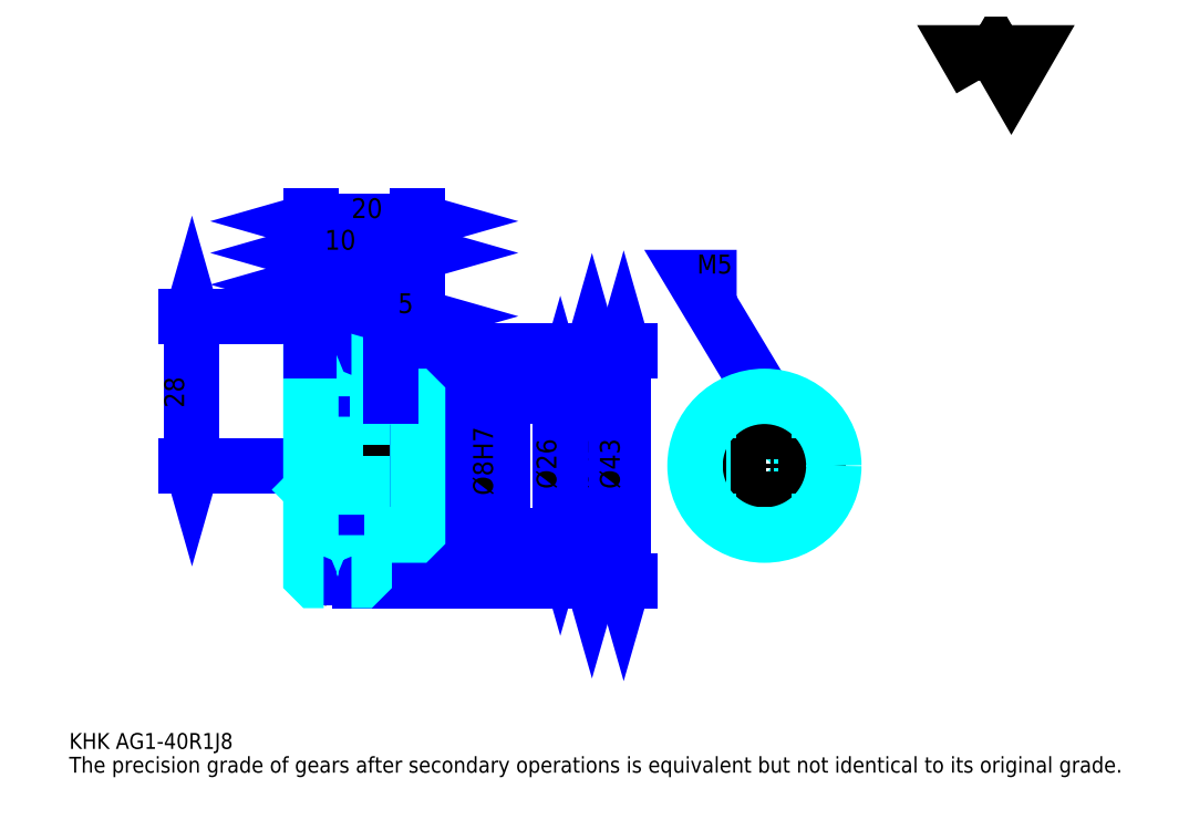
<metadata>
{"format":"dxf","ext":"dxf","renderer":"ezdxf+matplotlib","layout":"modelspace","background":"white","min_lineweight":24,"dpi":150}
</metadata>
<code>
0
SECTION
2
ENTITIES
0
TEXT
8
0
10
7.419
20
8.161
40
2.968
41
1
1
KHK AG1-40R1J8
7
KANJI
50
0
51
0
0
TEXT
8
0
10
7.419
20
3.71
40
2.968
41
1
1
The precision grade of gears after secondary operations is equivalent but not identical to its original grade.
7
KANJI
50
0
51
0
0
TEXT
8
0
10
7.419
20
133.5
40
3.339
41
1
1

7
KANJI
50
0
51
0
0
POLYLINE
8
0
66
     1
70
     2
0
VERTEX
8
0
10
178.1
20
133.5
0
VERTEX
8
0
10
175.2
20
138.6
0
VERTEX
8
0
10
186.7
20
138.6
0
VERTEX
8
0
10
183.9
20
133.5
0
VERTEX
8
0
10
181
20
138.6
0
VERTEX
8
0
10
178.1
20
133.5
0
SEQEND
0
LINE
8
DASHDOT
10
54.9
20
89.21
11
60.45
21
89.21
0
LINE
8
DASHDOT
10
57.68
20
91.44
11
57.68
21
37.48
0
LINE
8
0
10
105.3
20
82.21
11
105.3
21
40.21
0
POLYLINE
8
0
66
     1
70
     2
0
VERTEX
8
0
10
106.1
20
79.61
0
VERTEX
8
0
10
105.3
20
82.21
0
VERTEX
8
0
10
104.6
20
79.61
0
SEQEND
0
POLYLINE
8
0
66
     1
70
     2
0
VERTEX
8
0
10
104.6
20
42.81
0
VERTEX
8
0
10
105.3
20
40.21
0
VERTEX
8
0
10
106.1
20
42.81
0
SEQEND
0
LINE
8
0
10
72.68
20
82.21
11
106.4
21
82.21
0
LINE
8
0
10
72.68
20
40.21
11
106.4
21
40.21
0
TEXT
8
0
10
104.6
20
56.85
40
3.71
41
1
1
%%c42
7
KANJI
50
90
51
0
0
LINE
8
0
10
111.3
20
82.71
11
111.3
21
39.71
0
POLYLINE
8
0
66
     1
70
     2
0
VERTEX
8
0
10
112
20
80.11
0
VERTEX
8
0
10
111.3
20
82.71
0
VERTEX
8
0
10
110.5
20
80.11
0
SEQEND
0
POLYLINE
8
0
66
     1
70
     2
0
VERTEX
8
0
10
110.5
20
42.31
0
VERTEX
8
0
10
111.3
20
39.71
0
VERTEX
8
0
10
112
20
42.31
0
SEQEND
0
LINE
8
0
10
72.68
20
82.71
11
112.4
21
82.71
0
LINE
8
0
10
72.68
20
39.71
11
112.4
21
39.71
0
TEXT
8
0
10
110.5
20
56.85
40
3.71
41
1
1
%%c43
7
KANJI
50
90
51
0
0
LINE
8
0
10
30.42
20
61.21
11
30.42
21
89.21
0
POLYLINE
8
0
66
     1
70
     2
0
VERTEX
8
0
10
29.68
20
63.81
0
VERTEX
8
0
10
30.42
20
61.21
0
VERTEX
8
0
10
31.16
20
63.81
0
SEQEND
0
POLYLINE
8
0
66
     1
70
     2
0
VERTEX
8
0
10
31.16
20
86.61
0
VERTEX
8
0
10
30.42
20
89.21
0
VERTEX
8
0
10
29.68
20
86.61
0
SEQEND
0
LINE
8
0
10
52.68
20
61.21
11
29.31
21
61.21
0
LINE
8
0
10
54.9
20
89.21
11
29.31
21
89.21
0
TEXT
8
0
10
28.94
20
72.06
40
3.71
41
1
1
28
7
KANJI
50
90
51
0
0
LINE
8
0
10
62.68
20
101.1
11
72.68
21
101.1
0
POLYLINE
8
0
66
     1
70
     2
0
VERTEX
8
0
10
65.27
20
101.8
0
VERTEX
8
0
10
62.68
20
101.1
0
VERTEX
8
0
10
65.27
20
100.3
0
SEQEND
0
POLYLINE
8
0
66
     1
70
     2
0
VERTEX
8
0
10
70.08
20
100.3
0
VERTEX
8
0
10
72.68
20
101.1
0
VERTEX
8
0
10
70.08
20
101.8
0
SEQEND
0
LINE
8
0
10
62.68
20
82.71
11
62.68
21
102.2
0
TEXT
8
0
10
65.27
20
101.7
40
3.71
41
1
1
10
7
KANJI
50
0
51
0
0
LINE
8
0
10
52.68
20
95.15
11
57.68
21
95.15
0
POLYLINE
8
0
66
     1
70
     2
0
VERTEX
8
0
10
55.27
20
95.89
0
VERTEX
8
0
10
52.68
20
95.15
0
VERTEX
8
0
10
55.27
20
94.4
0
SEQEND
0
POLYLINE
8
0
66
     1
70
     2
0
VERTEX
8
0
10
55.08
20
94.4
0
VERTEX
8
0
10
57.68
20
95.15
0
VERTEX
8
0
10
55.08
20
95.89
0
SEQEND
0
LINE
8
0
10
57.68
20
82.71
11
57.68
21
96.26
0
TEXT
8
0
10
53.97
20
95.74
40
3.71
41
1
1
5
7
KANJI
50
0
51
0
0
ARC
8
DASHDOT
10
57.68
20
89.21
40
8
50
220
51
320
0
ARC
8
DASHDOT
10
57.68
20
33.21
40
8
50
40
51
140
0
ARC
8
0
10
57.68
20
89.21
40
9.25
50
237.3
51
302.7
0
ARC
8
0
10
57.68
20
33.21
40
9.25
50
57.28
51
122.7
0
ARC
8
0
10
57.68
20
89.21
40
7
50
248.2
51
291.8
0
ARC
8
0
10
57.68
20
33.21
40
7
50
68.21
51
111.8
0
LINE
8
DASHDOT
10
52.68
20
61.21
11
74.9
21
61.21
0
LINE
8
0
10
62.68
20
81.97
11
62.68
21
82.71
0
LINE
8
0
10
52.68
20
81.97
11
52.68
21
82.71
0
LINE
8
0
10
72.68
20
73.71
11
72.68
21
82.71
0
LINE
8
0
10
62.68
20
74.21
11
72.68
21
74.21
0
LINE
8
0
10
62.68
20
48.21
11
72.68
21
48.21
0
LINE
8
0
10
61.94
20
82.71
11
72.68
21
82.71
0
LINE
8
0
10
57.68
20
82.21
11
72.68
21
82.21
0
LINE
8
0
10
57.68
20
40.21
11
72.68
21
40.21
0
LINE
8
0
10
61.94
20
39.71
11
72.68
21
39.71
0
LINE
8
0
10
72.68
20
65.71
11
72.18
21
65.21
0
LINE
8
0
10
72.68
20
56.71
11
72.18
21
57.21
0
LINE
8
0
10
52.68
20
56.71
11
53.18
21
57.21
0
POLYLINE
8
0
66
     1
70
     2
0
VERTEX
8
0
10
55.08
20
82.71
0
VERTEX
8
0
10
53.42
20
82.71
0
VERTEX
8
0
10
52.68
20
81.97
0
VERTEX
8
0
10
52.68
20
56.71
0
SEQEND
0
POLYLINE
8
0
66
     1
70
     2
0
VERTEX
8
0
10
52.68
20
56.71
0
VERTEX
8
0
10
52.68
20
40.45
0
VERTEX
8
0
10
53.42
20
39.71
0
VERTEX
8
0
10
55.08
20
39.71
0
SEQEND
0
POLYLINE
8
0
66
     1
70
     2
0
VERTEX
8
0
10
52.68
20
65.71
0
VERTEX
8
0
10
53.18
20
65.21
0
VERTEX
8
0
10
53.18
20
57.21
0
VERTEX
8
0
10
72.18
20
57.21
0
VERTEX
8
0
10
72.18
20
65.21
0
VERTEX
8
0
10
53.18
20
65.21
0
SEQEND
0
LINE
8
0
10
52.68
20
107
11
72.68
21
107
0
POLYLINE
8
0
66
     1
70
     2
0
VERTEX
8
0
10
55.27
20
107.8
0
VERTEX
8
0
10
52.68
20
107
0
VERTEX
8
0
10
55.27
20
106.3
0
SEQEND
0
POLYLINE
8
0
66
     1
70
     2
0
VERTEX
8
0
10
70.08
20
106.3
0
VERTEX
8
0
10
72.68
20
107
0
VERTEX
8
0
10
70.08
20
107.8
0
SEQEND
0
LINE
8
0
10
52.68
20
82.71
11
52.68
21
108.1
0
LINE
8
0
10
72.68
20
82.71
11
72.68
21
108.1
0
TEXT
8
0
10
60.27
20
107.6
40
3.71
41
1
1
20
7
KANJI
50
0
51
0
0
LINE
8
0
10
52.68
20
101.1
11
62.68
21
101.1
0
POLYLINE
8
0
66
     1
70
     2
0
VERTEX
8
0
10
55.27
20
101.8
0
VERTEX
8
0
10
52.68
20
101.1
0
VERTEX
8
0
10
55.27
20
100.3
0
SEQEND
0
POLYLINE
8
0
66
     1
70
     2
0
VERTEX
8
0
10
60.08
20
100.3
0
VERTEX
8
0
10
62.68
20
101.1
0
VERTEX
8
0
10
60.08
20
101.8
0
SEQEND
0
TEXT
8
0
10
55.27
20
101.7
40
3.71
41
1
1
10
7
KANJI
50
0
51
0
0
LINE
8
0
10
99.39
20
74.21
11
99.39
21
48.21
0
POLYLINE
8
0
66
     1
70
     2
0
VERTEX
8
0
10
100.1
20
71.61
0
VERTEX
8
0
10
99.39
20
74.21
0
VERTEX
8
0
10
98.65
20
71.61
0
SEQEND
0
POLYLINE
8
0
66
     1
70
     2
0
VERTEX
8
0
10
98.65
20
50.81
0
VERTEX
8
0
10
99.39
20
48.21
0
VERTEX
8
0
10
100.1
20
50.81
0
SEQEND
0
LINE
8
0
10
72.68
20
74.21
11
100.5
21
74.21
0
LINE
8
0
10
72.68
20
48.21
11
100.5
21
48.21
0
TEXT
8
0
10
98.65
20
56.85
40
3.71
41
1
1
%%c26
7
KANJI
50
90
51
0
0
POLYLINE
8
DASHDOT
66
     1
70
     2
0
VERTEX
8
DASHDOT
10
67.68
20
76.44
0
VERTEX
8
DASHDOT
10
67.68
20
62.98
0
SEQEND
0
POLYLINE
8
0
66
     1
70
     2
0
VERTEX
8
0
10
70.18
20
74.21
0
VERTEX
8
0
10
70.18
20
65.21
0
SEQEND
0
POLYLINE
8
0
66
     1
70
     2
0
VERTEX
8
0
10
65.18
20
74.21
0
VERTEX
8
0
10
65.18
20
65.21
0
SEQEND
0
POLYLINE
8
0
66
     1
70
     2
0
VERTEX
8
0
10
69.74
20
74.21
0
VERTEX
8
0
10
69.74
20
65.21
0
SEQEND
0
POLYLINE
8
0
66
     1
70
     2
0
VERTEX
8
0
10
65.61
20
74.21
0
VERTEX
8
0
10
65.61
20
65.21
0
SEQEND
0
POLYLINE
8
0
66
     1
70
     2
0
VERTEX
8
0
10
135.1
20
64.33
0
VERTEX
8
0
10
135.1
20
73.97
0
SEQEND
0
POLYLINE
8
0
66
     1
70
     2
0
VERTEX
8
0
10
140.1
20
64.33
0
VERTEX
8
0
10
140.1
20
73.97
0
SEQEND
0
POLYLINE
8
0
66
     1
70
     2
0
VERTEX
8
0
10
135.5
20
64.64
0
VERTEX
8
0
10
135.5
20
74.04
0
SEQEND
0
POLYLINE
8
0
66
     1
70
     2
0
VERTEX
8
0
10
139.7
20
64.64
0
VERTEX
8
0
10
139.7
20
74.04
0
SEQEND
0
POLYLINE
8
0
66
     1
70
     2
0
VERTEX
8
0
10
137.6
20
74.21
0
VERTEX
8
0
10
124.3
20
96.47
0
VERTEX
8
0
10
132.4
20
96.47
0
SEQEND
0
POLYLINE
8
0
66
     1
70
     2
0
VERTEX
8
0
10
135.6
20
76.05
0
VERTEX
8
0
10
137.6
20
74.21
0
VERTEX
8
0
10
136.9
20
76.82
0
SEQEND
0
TEXT
8
0
10
125
20
97.21
40
3.561
41
1
1
M5
7
KANJI
50
0
51
0
0
LINE
8
0
10
87.52
20
52.76
11
87.52
21
69.66
0
POLYLINE
8
0
66
     1
70
     2
0
VERTEX
8
0
10
86.77
20
67.81
0
VERTEX
8
0
10
87.52
20
65.21
0
VERTEX
8
0
10
88.26
20
67.81
0
SEQEND
0
POLYLINE
8
0
66
     1
70
     2
0
VERTEX
8
0
10
88.26
20
54.61
0
VERTEX
8
0
10
87.52
20
57.21
0
VERTEX
8
0
10
86.77
20
54.61
0
SEQEND
0
LINE
8
0
10
72.68
20
65.21
11
88.63
21
65.21
0
LINE
8
0
10
72.68
20
57.21
11
88.63
21
57.21
0
TEXT
8
0
10
86.77
20
55.65
40
3.71
41
1
1
%%c8H7
7
KANJI
50
90
51
0
0
POLYLINE
8
0
66
     1
70
     2
0
VERTEX
8
0
10
62.68
20
74.21
0
VERTEX
8
0
10
62.68
20
81.97
0
VERTEX
8
0
10
61.94
20
82.71
0
VERTEX
8
0
10
60.28
20
82.71
0
SEQEND
0
POLYLINE
8
0
66
     1
70
     2
0
VERTEX
8
0
10
60.28
20
39.71
0
VERTEX
8
0
10
61.94
20
39.71
0
VERTEX
8
0
10
62.68
20
40.45
0
VERTEX
8
0
10
62.68
20
48.21
0
SEQEND
0
POLYLINE
8
0
66
     1
70
     2
0
VERTEX
8
0
10
62.68
20
48.21
0
VERTEX
8
0
10
72.18
20
48.21
0
VERTEX
8
0
10
72.68
20
48.71
0
VERTEX
8
0
10
72.68
20
73.71
0
VERTEX
8
0
10
72.18
20
74.21
0
VERTEX
8
0
10
62.68
20
74.21
0
SEQEND
0
CIRCLE
8
0
10
137.6
20
61.21
40
4
0
LINE
8
DASHDOT
10
137.6
20
77.92
11
137.6
21
45.98
0
LINE
8
DASHDOT
10
122.4
20
61.21
11
152.8
21
61.21
0
CIRCLE
8
0
10
137.6
20
61.21
40
13
0
LINE
8
0
10
67.68
20
89.21
11
72.68
21
89.21
0
POLYLINE
8
0
66
     1
70
     2
0
VERTEX
8
0
10
70.27
20
89.95
0
VERTEX
8
0
10
67.68
20
89.21
0
VERTEX
8
0
10
70.27
20
88.47
0
SEQEND
0
POLYLINE
8
0
66
     1
70
     2
0
VERTEX
8
0
10
70.08
20
88.47
0
VERTEX
8
0
10
72.68
20
89.21
0
VERTEX
8
0
10
70.08
20
89.95
0
SEQEND
0
LINE
8
0
10
67.68
20
82.71
11
67.68
21
90.32
0
TEXT
8
0
10
68.97
20
89.8
40
3.71
41
1
1
5
7
KANJI
50
0
51
0
0
LINE
8
0
10
67.68
20
74.21
11
67.68
21
82.71
0
ENDSEC
0
EOF

</code>
